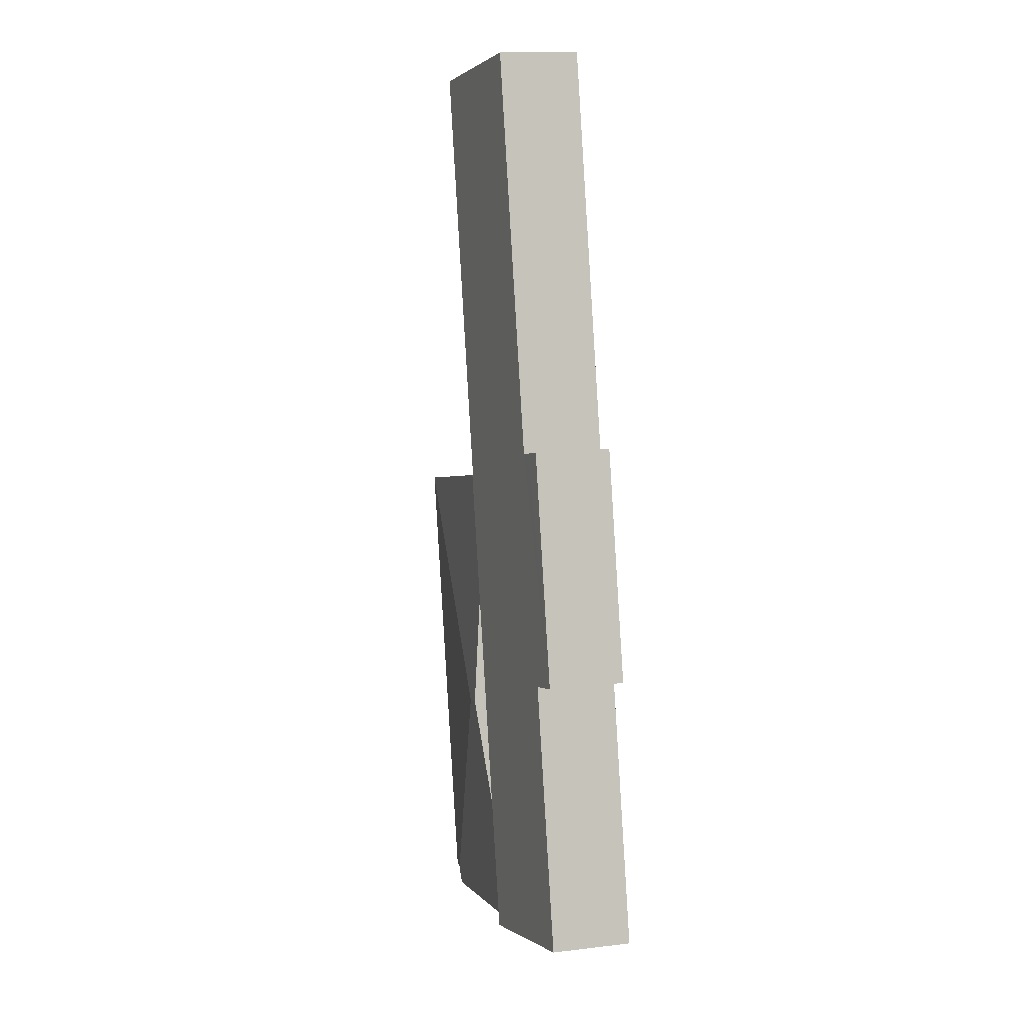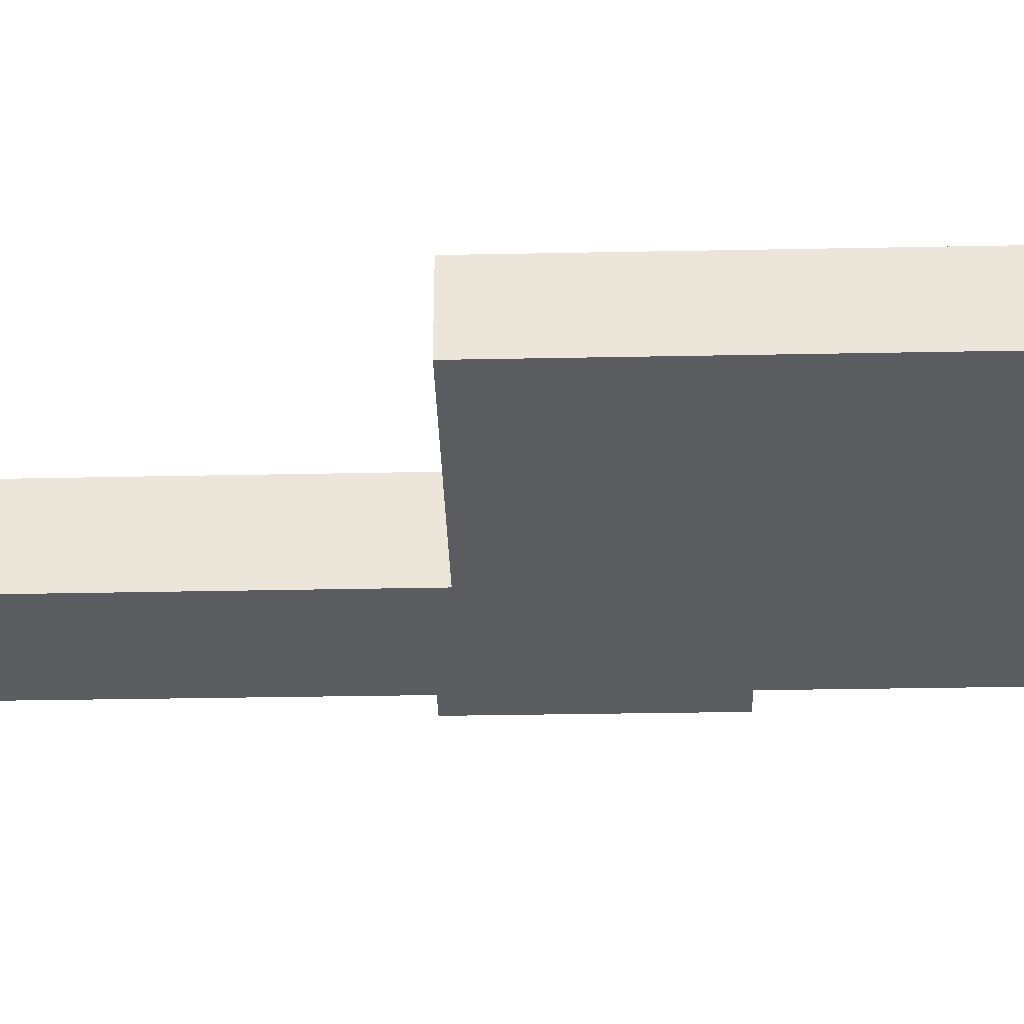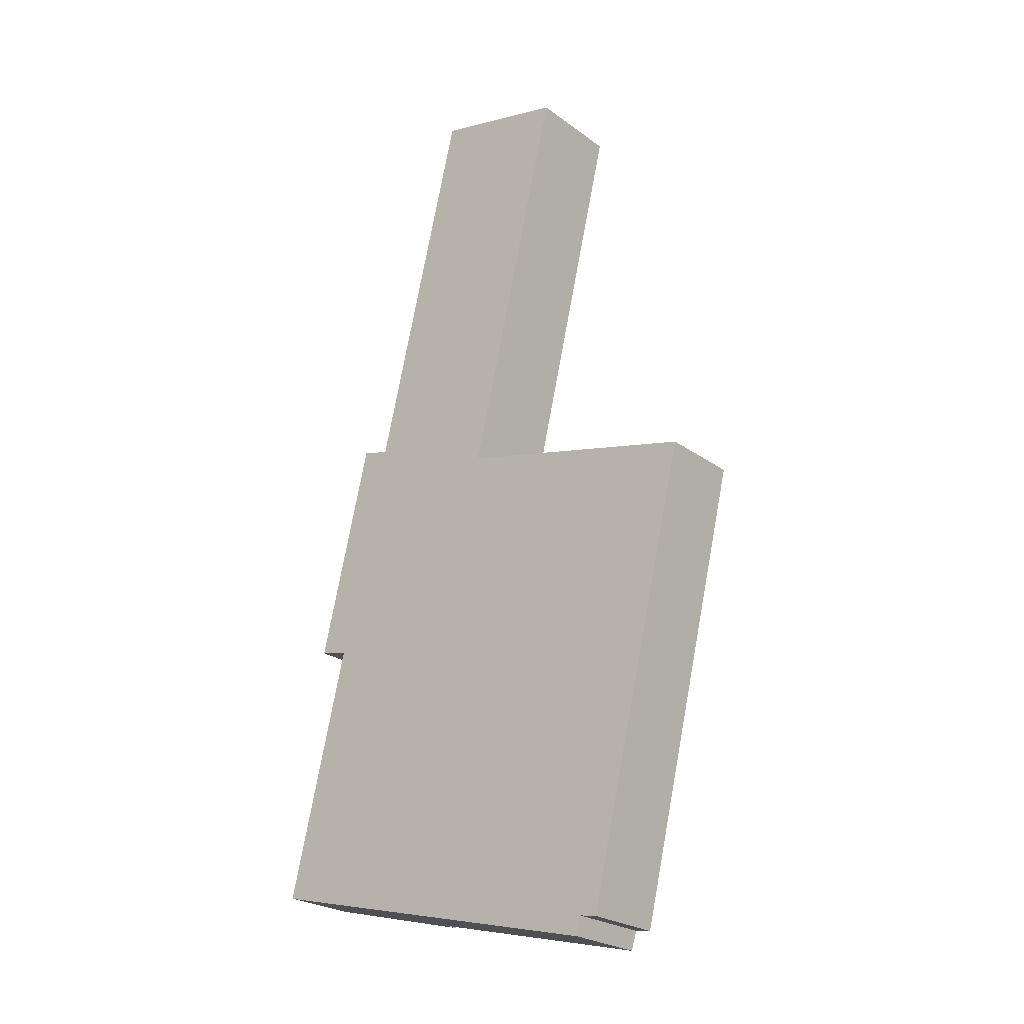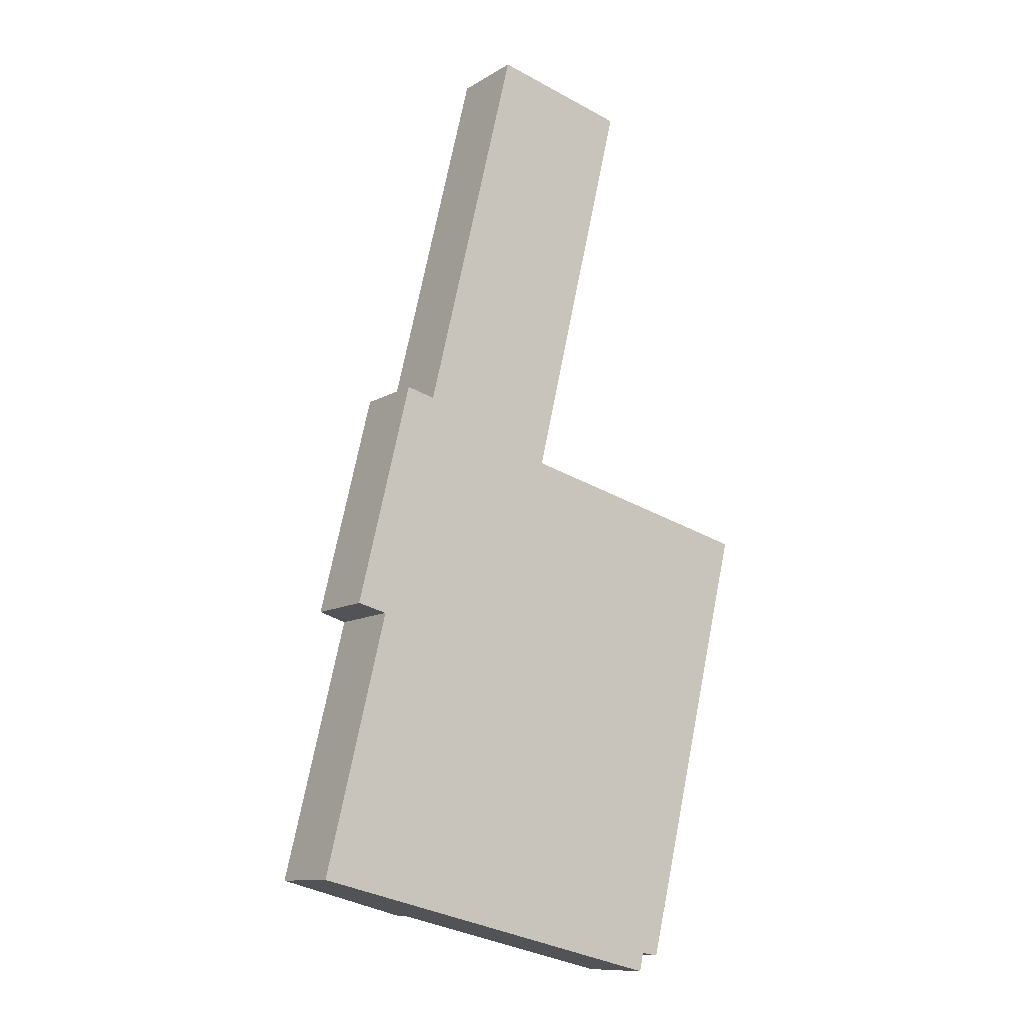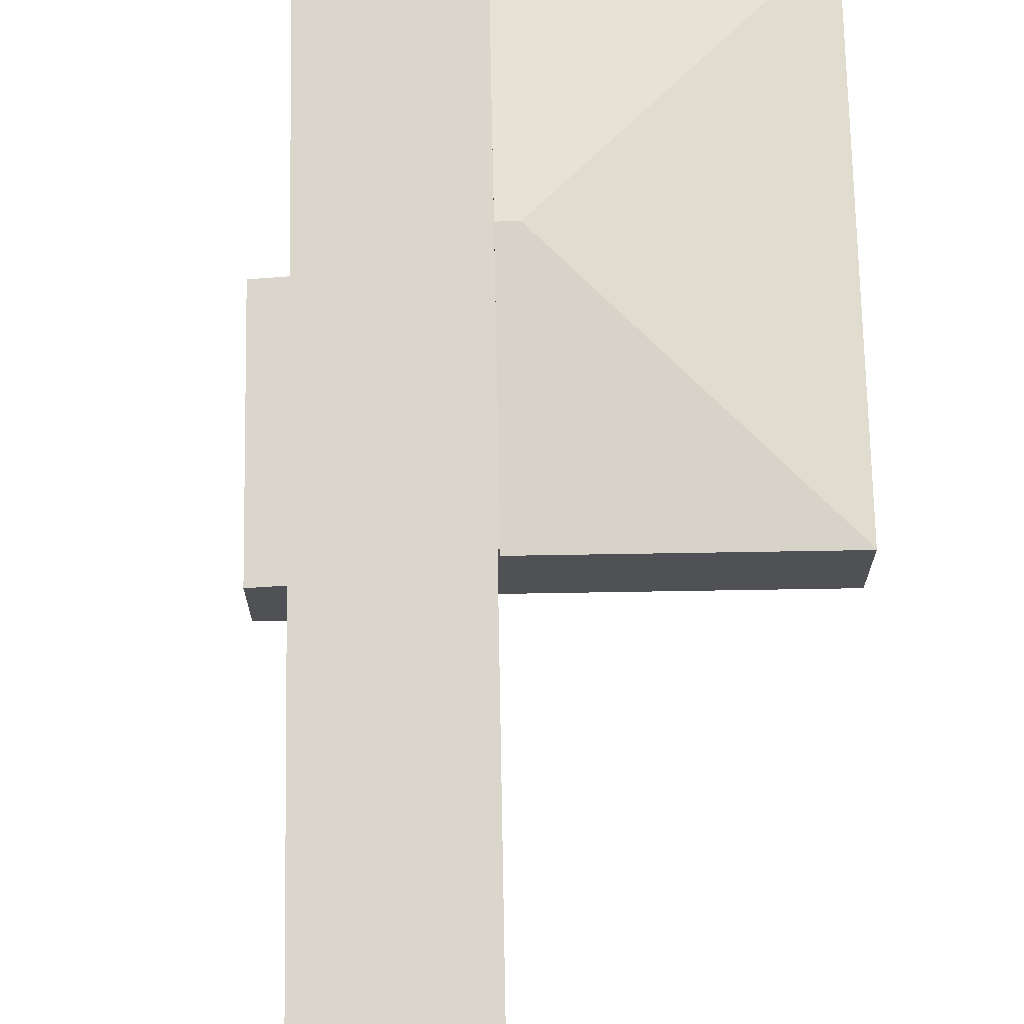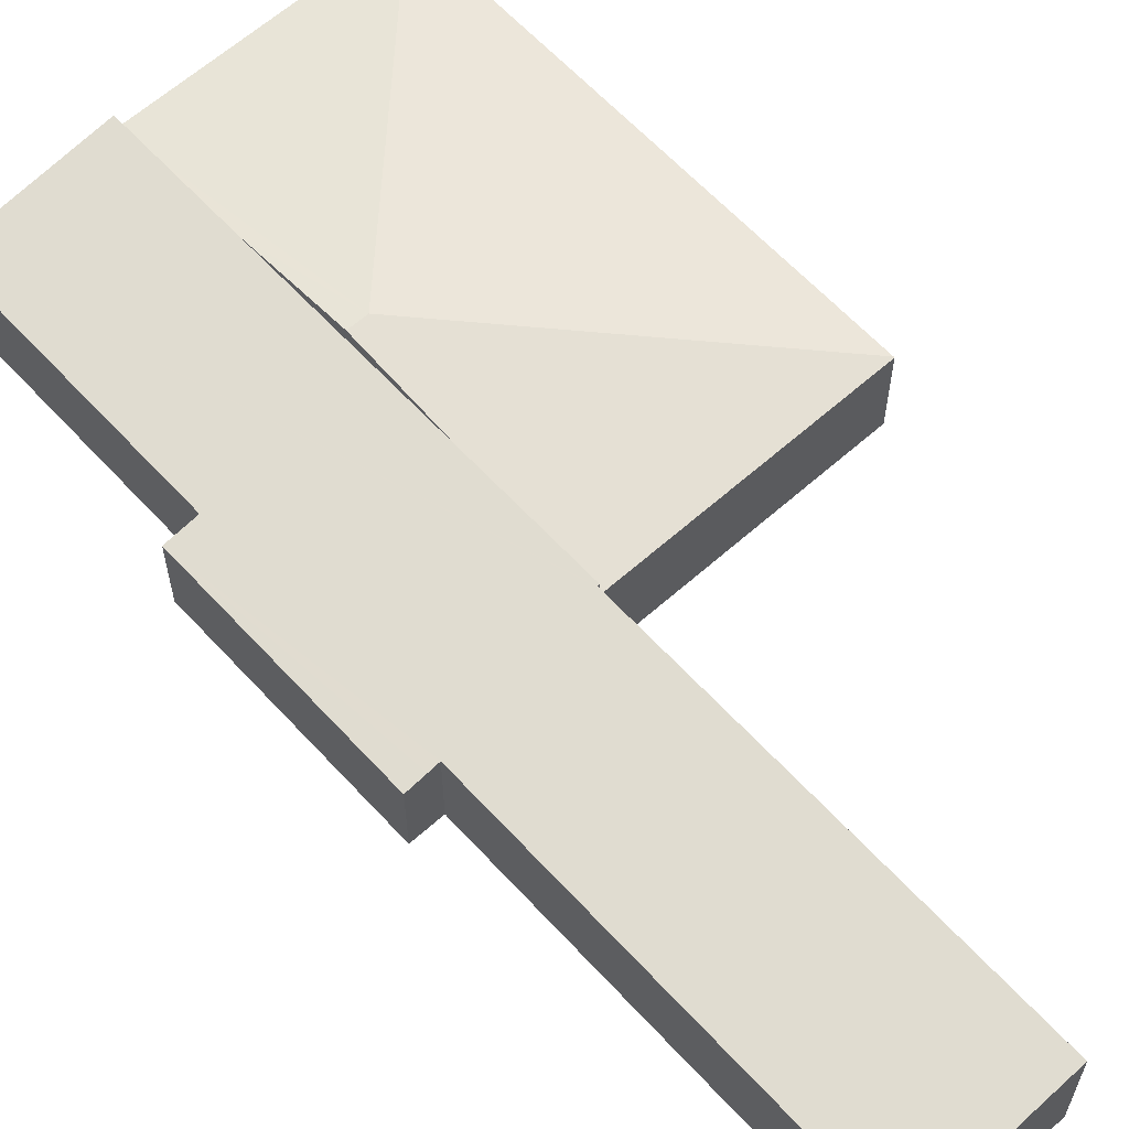
<metadata>
{"format":"obj","ext":"obj","renderer":"f3d","projection":"perspective","resolution":1024,"background":"white","views":[{"elev":14.0,"azim":-104.8,"up":"+Z"},{"elev":-34.3,"azim":105.0,"up":"+Y"},{"elev":-24.2,"azim":39.9,"up":"+Z"},{"elev":-11.2,"azim":-35.2,"up":"+Z"},{"elev":70.3,"azim":12.4,"up":"+Y"},{"elev":61.8,"azim":-28.8,"up":"+Y"}]}
</metadata>
<code>
v  11.59 5.913 10.42
v  20.38 4.593 -3.86
v  20.37 4.593 -3.902
v  21.75 4.487 -2.192
v  27.06 4.484 19.9
v  21.32 4.486 -4.021
v  7.593 4.484 -1.829
v  20.16 4.484 -4.856
v  9.239 5.266 5.002
v  10.6 5.913 10.65
v  11.96 5.266 16.31
v  13.61 4.484 23.14
v  27.07 4.479 19.94
v  21.32 2.462e-16 -4.021
v  27.07 -1.221e-15 19.94
v  27.06 -1.218e-15 19.9
v  21.75 1.342e-16 -2.192
v  20.38 2.364e-16 -3.86
v  20.16 2.973e-16 -4.856
v  20.37 2.389e-16 -3.902
v  7.593 1.12e-16 -1.829
v  9.239 -3.063e-16 5.002
v  10.6 -6.524e-16 10.65
v  11.96 -9.985e-16 16.31
v  13.61 -1.417e-15 23.14
v  18.68 5.246 44.84
v  6.184 4.242 25.87
v  11.16 4.242 46.54
v  3.324 4.248 13.8
v  0 4.248 2.601e-16
v  13.53 5.252 23.26
v  13.51 5.252 23.16
v  7.593 5.266 -1.829
v  13.61 5.266 23.14
v  10.6 5.266 10.65
v  5.62 4.167 26
v  4.427 4.032 25.45
v  4.618 4.032 26.24
v  1.713 4.032 14.19
v  6.184 -1.584e-15 25.87
v  5.62 -1.592e-15 26
v  4.618 -1.607e-15 26.24
v  18.68 -2.746e-15 44.84
v  11.16 -2.85e-15 46.54
v  13.51 -1.418e-15 23.16
v  0 0 0
v  3.324 -8.449e-16 13.8
v  1.713 -8.686e-16 14.19
v  4.427 -1.559e-15 25.45
v  13.53 -1.424e-15 23.26
g defaultobject
f 1 2 3
f 2 1 4
f 4 1 5
f 4 6 2
f 7 3 8
f 3 7 1
f 1 7 9
f 1 9 10
f 11 1 10
f 1 11 5
f 5 11 12
f 5 12 13
f 5 6 4
f 6 5 14
f 14 5 13
f 14 13 15
f 14 15 16
f 14 16 17
f 18 3 2
f 3 18 8
f 8 18 19
f 19 18 20
f 6 18 2
f 18 6 14
f 19 7 8
f 7 19 21
f 21 9 7
f 9 21 22
f 9 22 10
f 10 22 23
f 10 23 11
f 11 23 24
f 11 24 12
f 12 24 25
f 25 13 12
f 13 25 15
f 17 18 14
f 20 21 19
f 21 20 18
f 21 18 17
f 21 17 16
f 21 16 22
f 22 16 23
f 23 16 24
f 24 16 15
f 24 15 25
f 26 27 28
f 27 26 29
f 29 26 30
f 30 26 31
f 30 31 32
f 30 32 33
f 33 32 11
f 11 32 34
f 33 11 35
f 33 35 9
f 36 37 38
f 37 36 39
f 39 36 27
f 39 27 29
f 36 40 27
f 40 36 38
f 40 38 41
f 41 38 42
f 28 43 26
f 43 28 44
f 32 25 34
f 25 32 45
f 40 28 27
f 28 40 44
f 46 29 30
f 29 46 47
f 48 37 39
f 37 48 49
f 37 49 38
f 38 49 42
f 43 31 26
f 31 43 50
f 31 50 32
f 32 50 45
f 25 11 34
f 11 25 24
f 11 24 35
f 35 24 23
f 35 23 9
f 9 23 22
f 9 22 33
f 33 22 21
f 21 30 33
f 30 21 46
f 47 39 29
f 39 47 48
f 22 46 21
f 46 22 47
f 47 22 23
f 47 23 24
f 47 24 48
f 48 24 49
f 49 24 45
f 45 24 25
f 49 45 50
f 49 50 40
f 40 50 43
f 40 43 44
f 40 42 49
f 42 40 41

</code>
